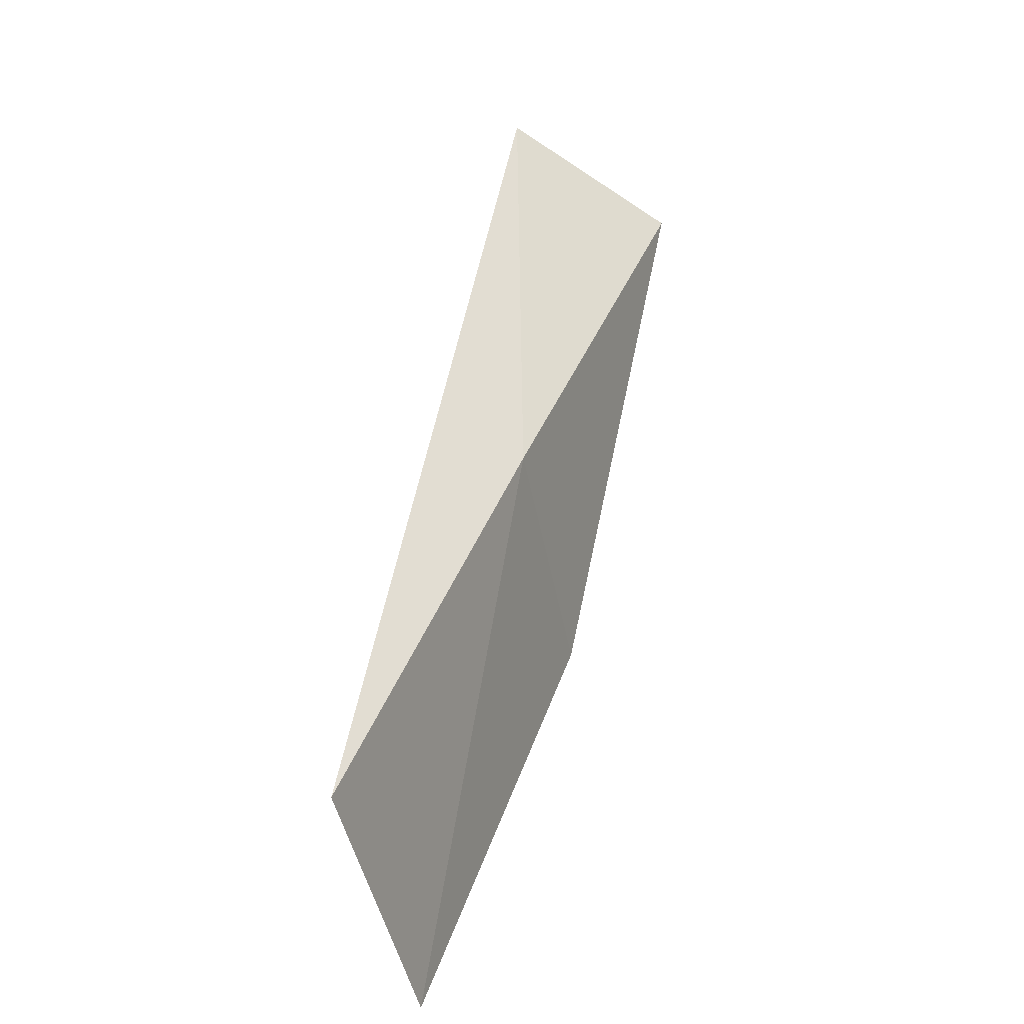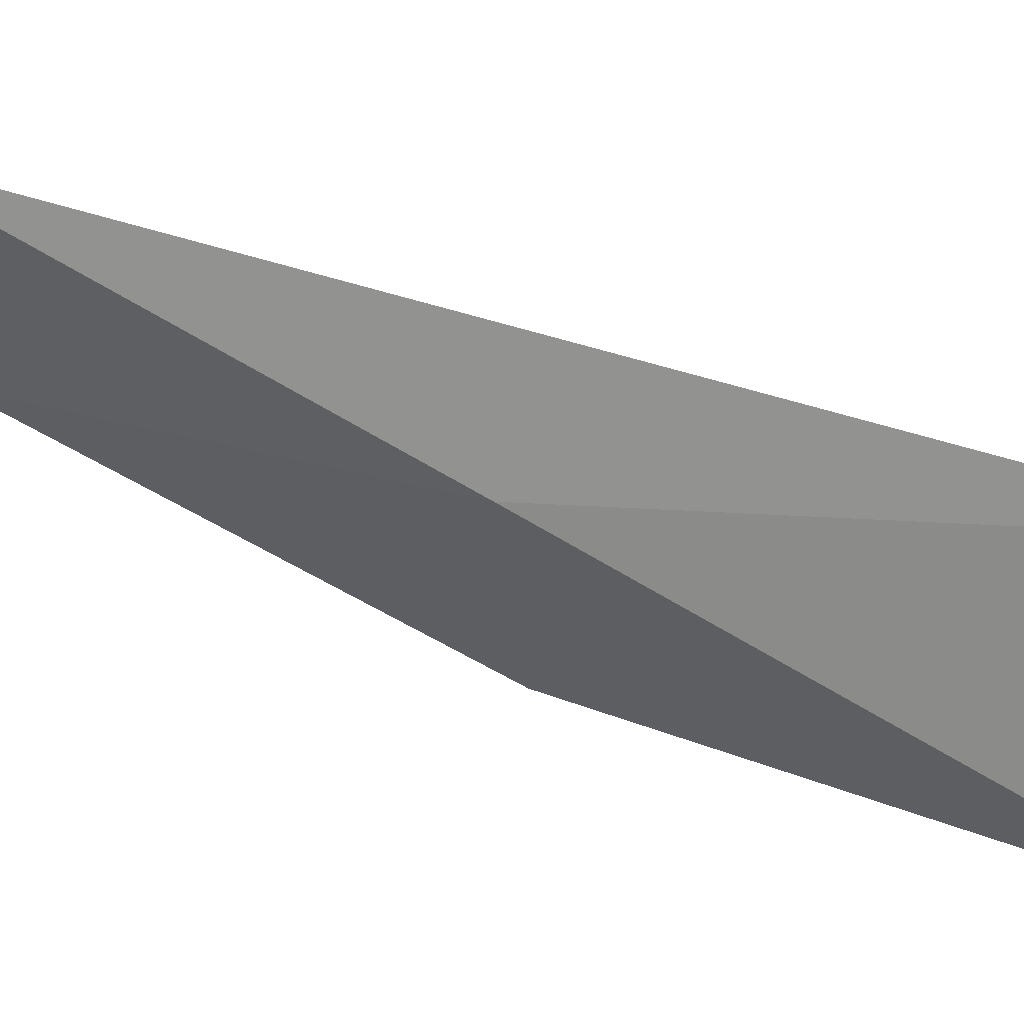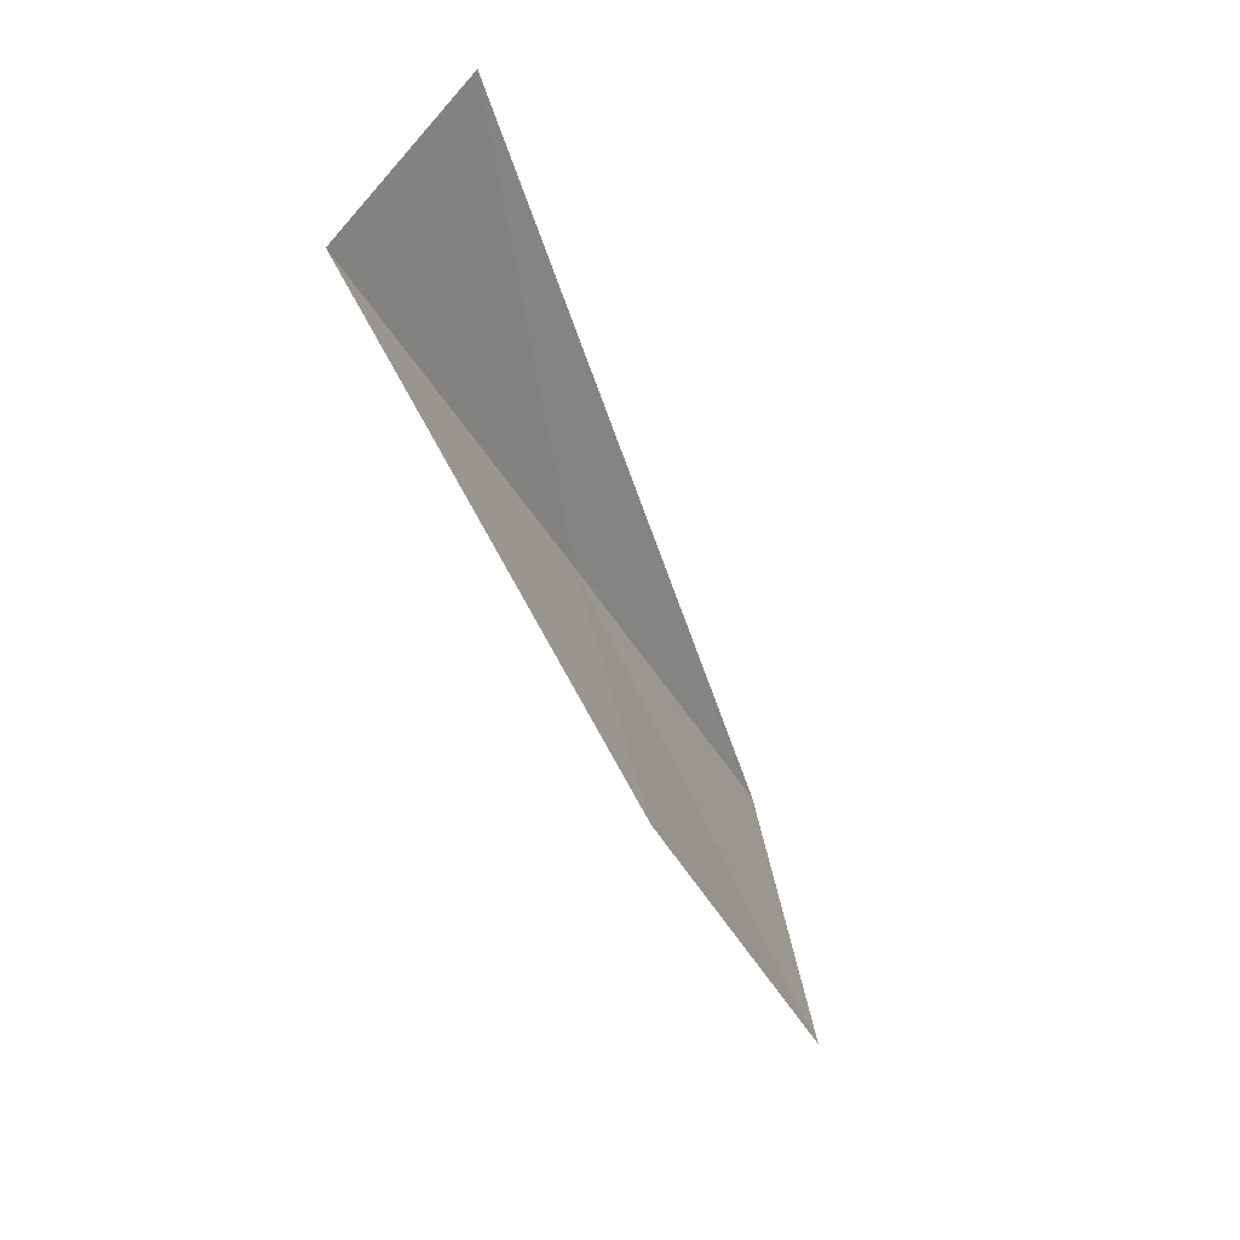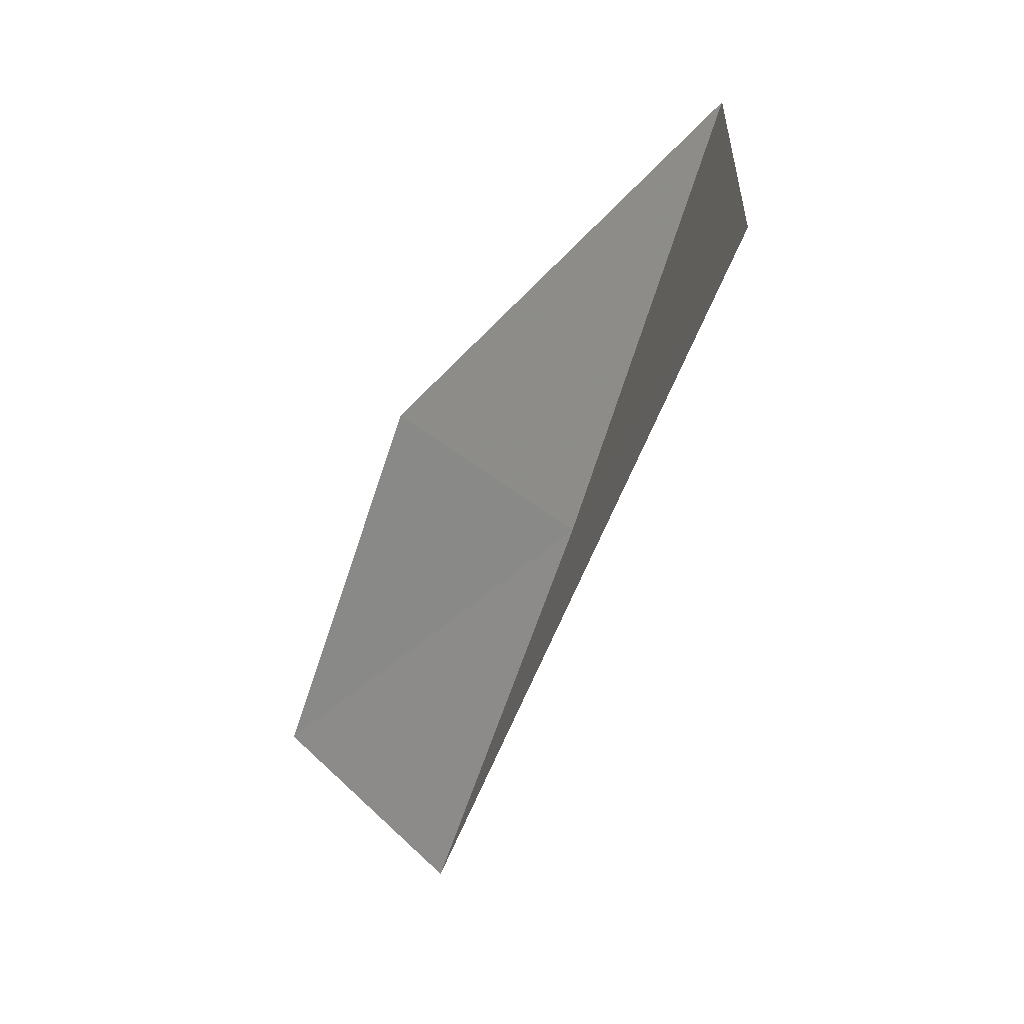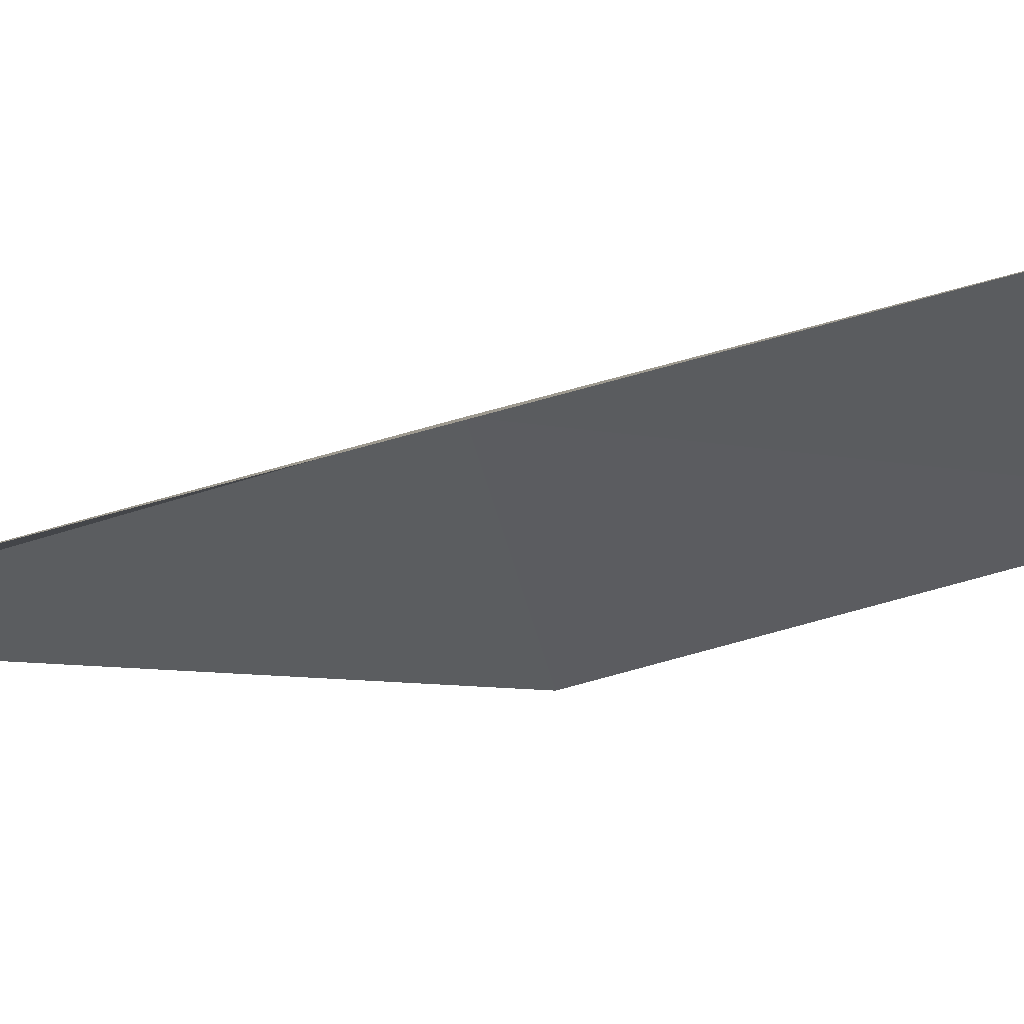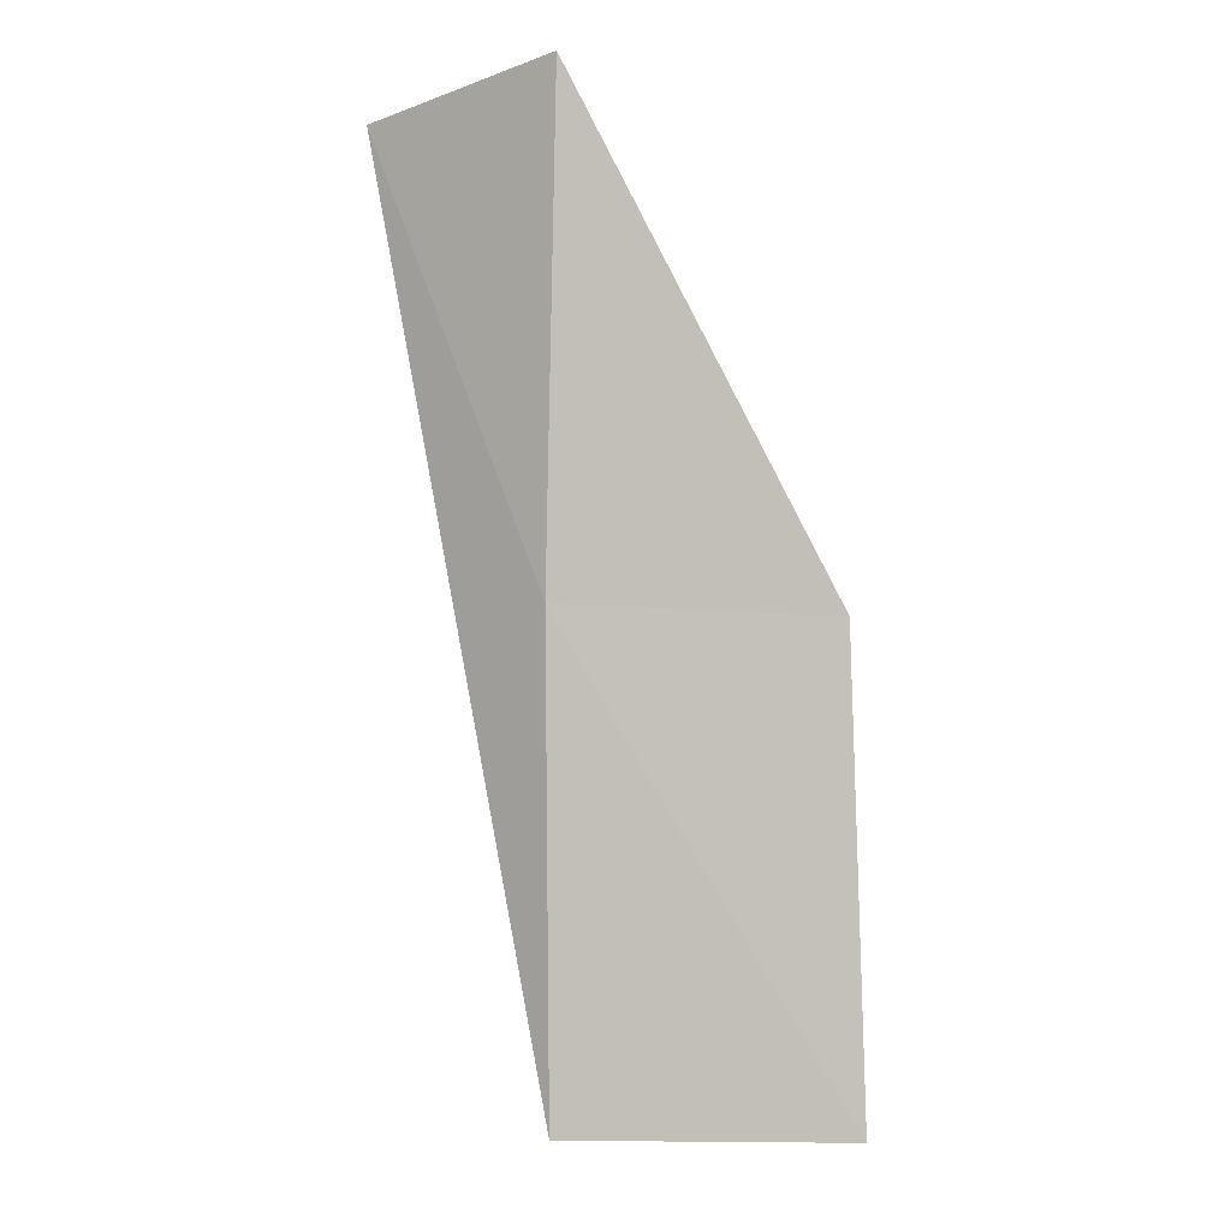
<metadata>
{"format":"obj","ext":"obj","renderer":"f3d","projection":"perspective","resolution":1024,"background":"white","views":[{"elev":-54.6,"azim":-148.1,"up":"+Z"},{"elev":44.2,"azim":-77.1,"up":"+Y"},{"elev":55.5,"azim":6.1,"up":"+Z"},{"elev":41.3,"azim":156.0,"up":"+Z"},{"elev":67.2,"azim":54.1,"up":"+Y"},{"elev":-18.1,"azim":-77.3,"up":"+Z"}]}
</metadata>
<code>
v 13.63 21.91 83.55
v 14.59 19.31 83.55
v 11.9 21.41 88.06
v 12.75 23.44 88.06
v 16.31 19.51 79.05
v 15.44 22.29 79.05
f 1 3 2
f 1 5 6
f 1 2 5
f 1 4 3
f 1 6 4

</code>
